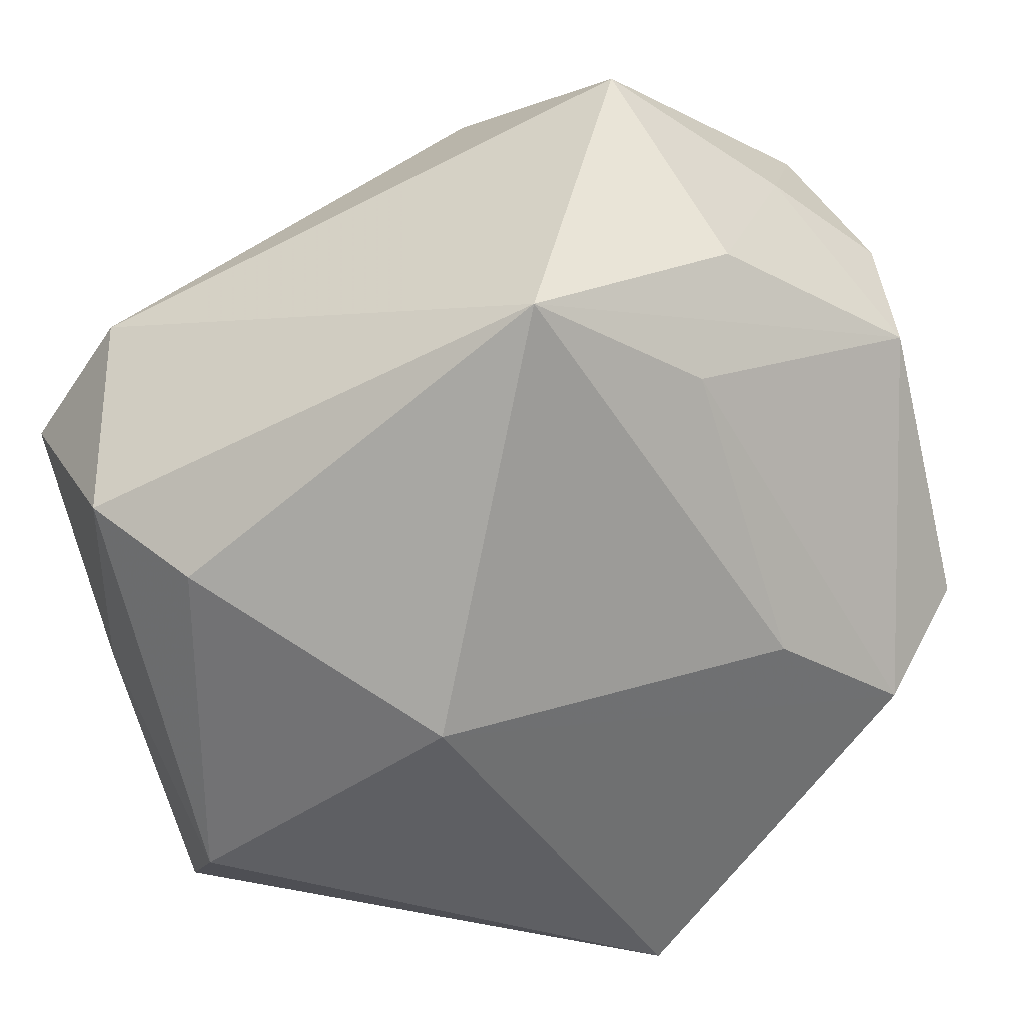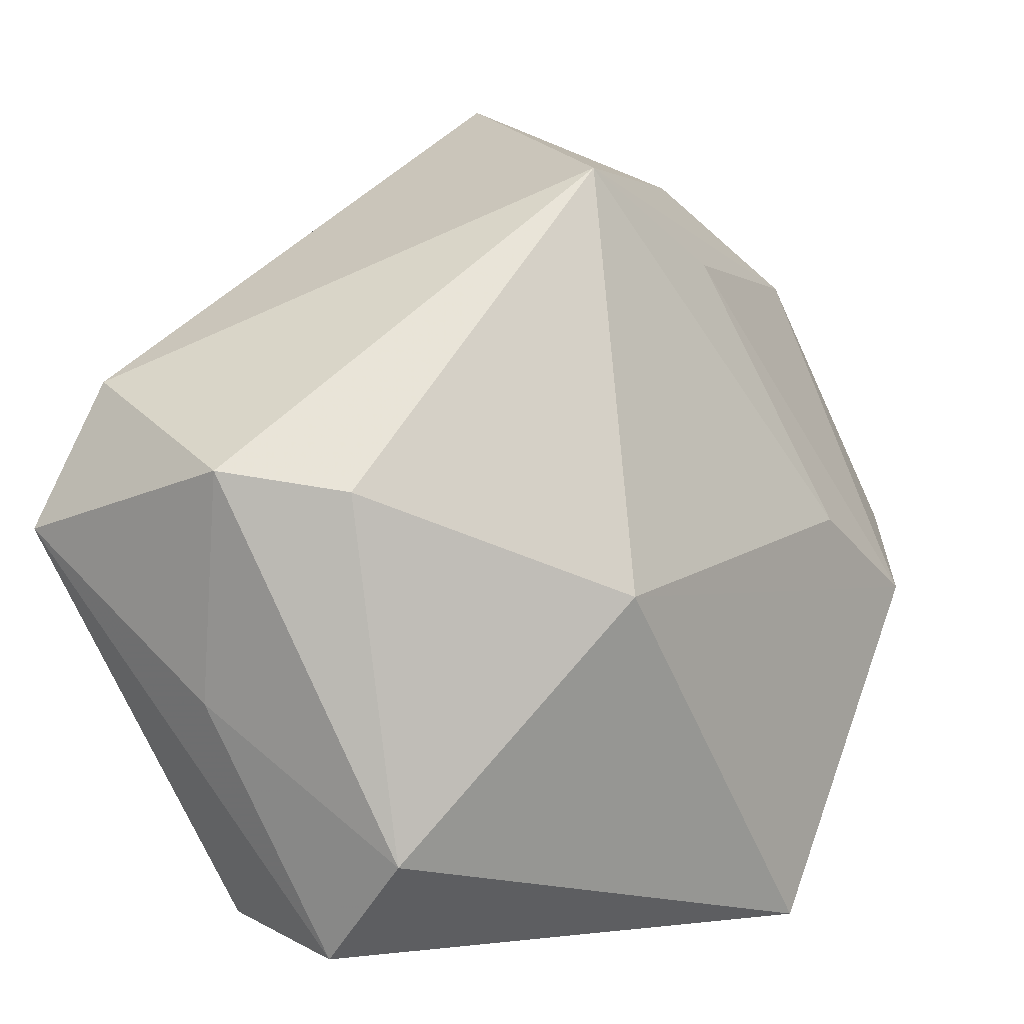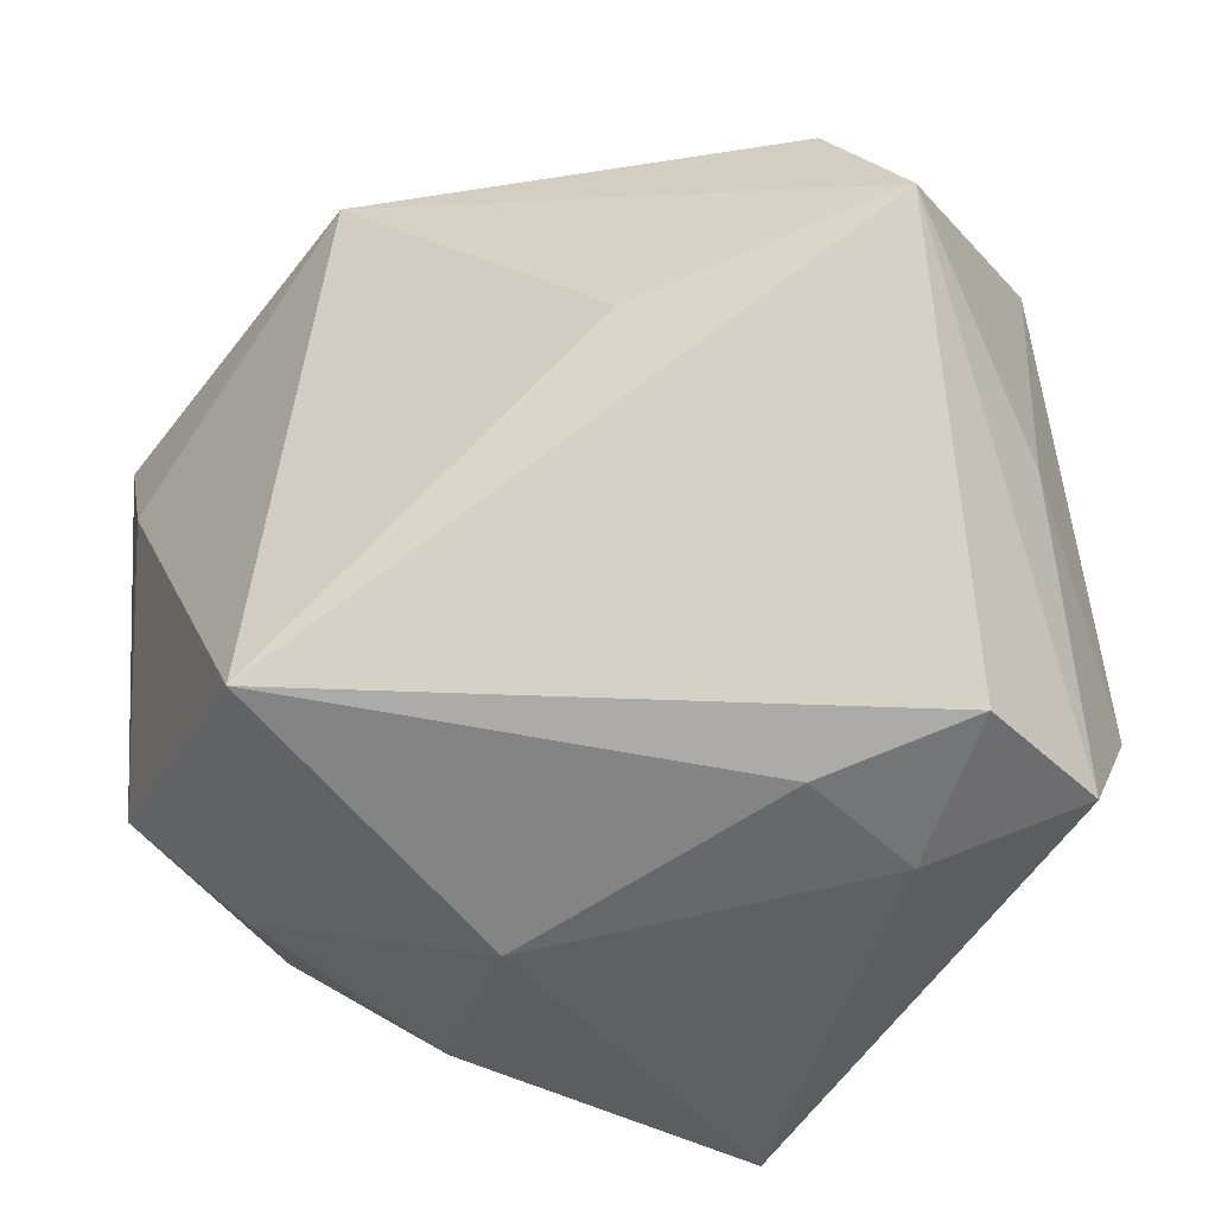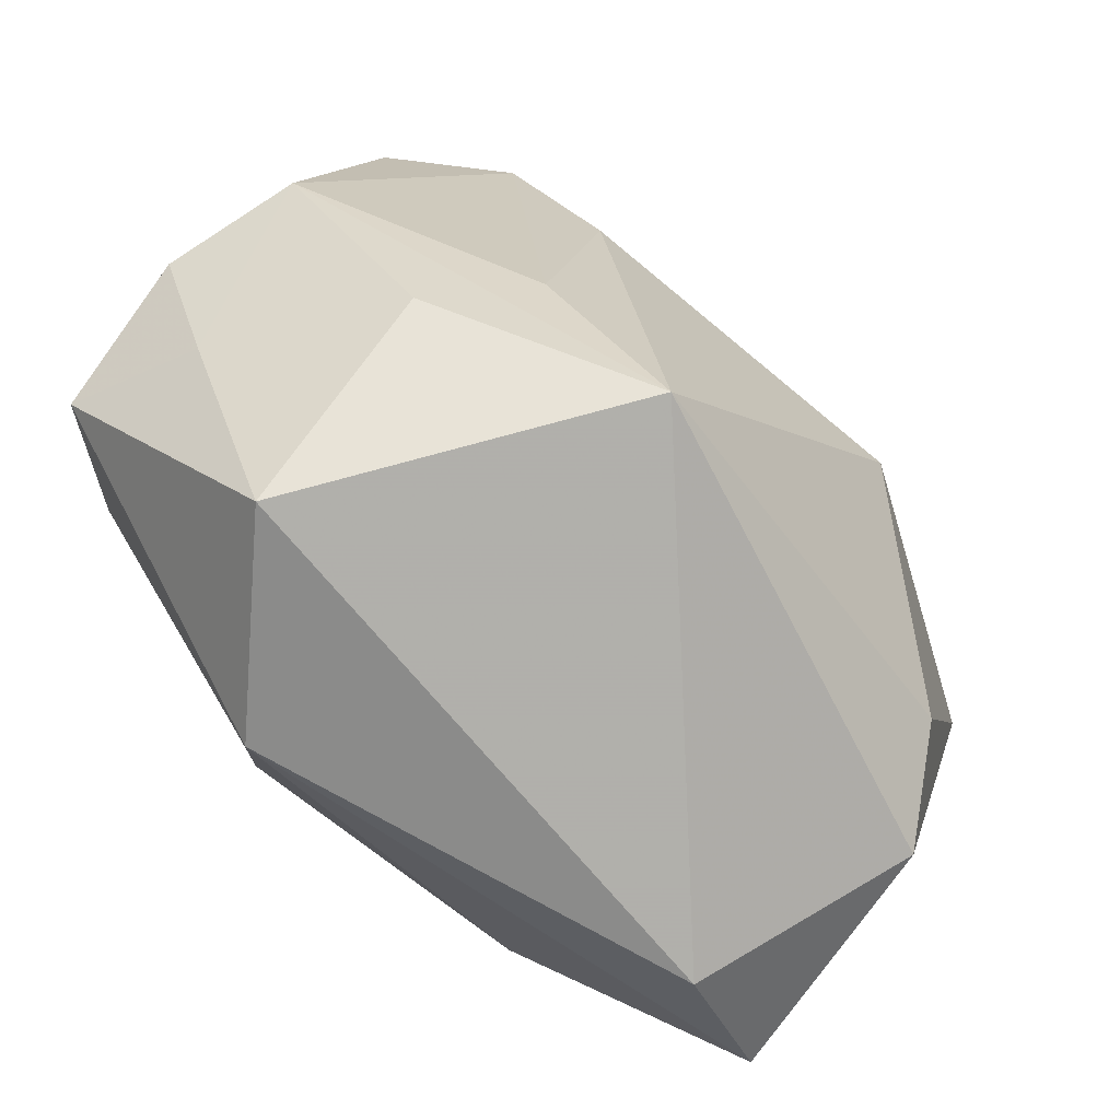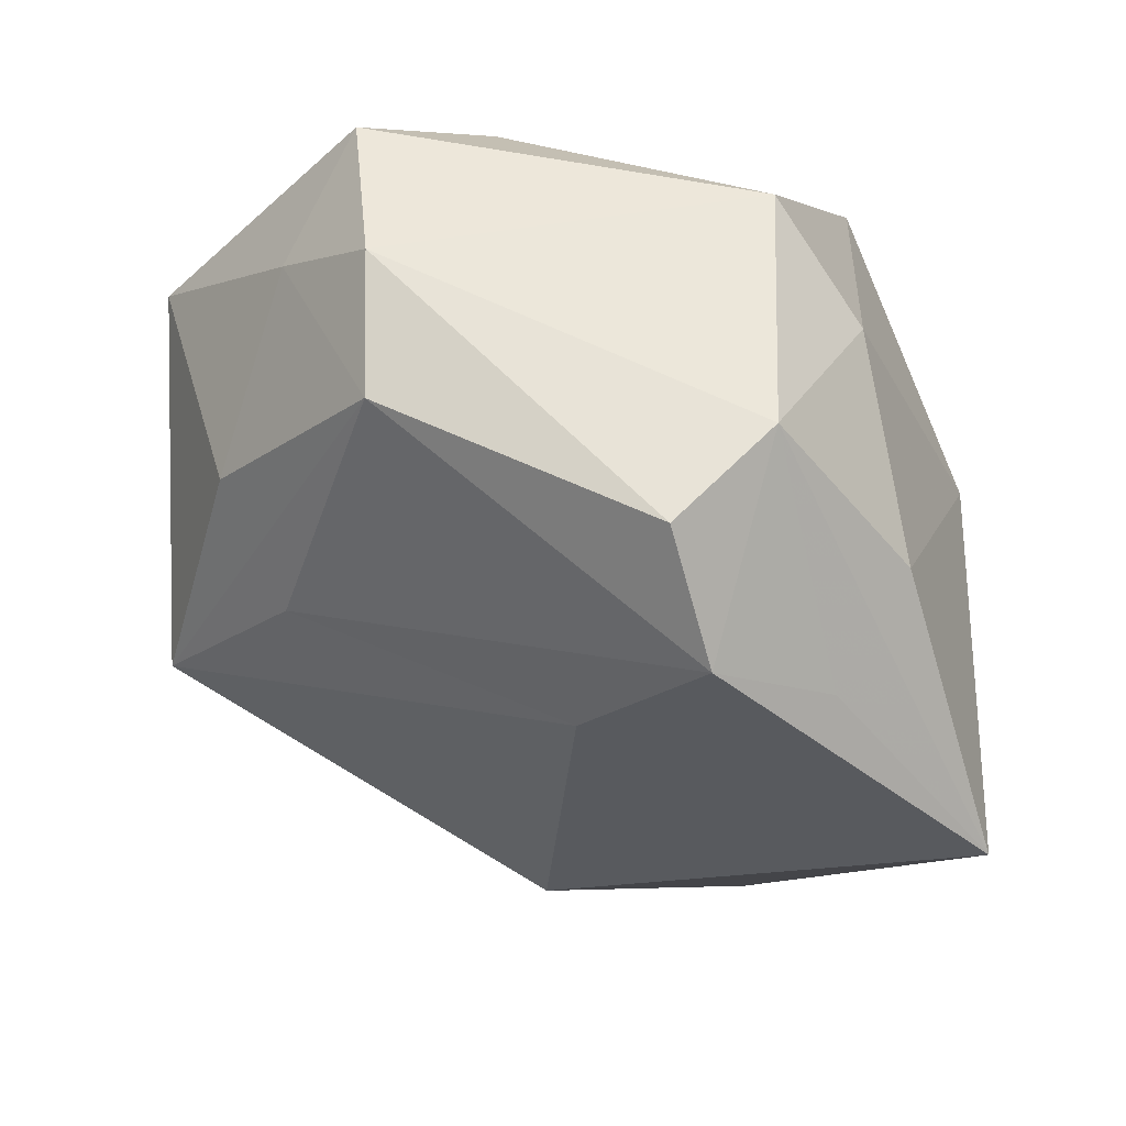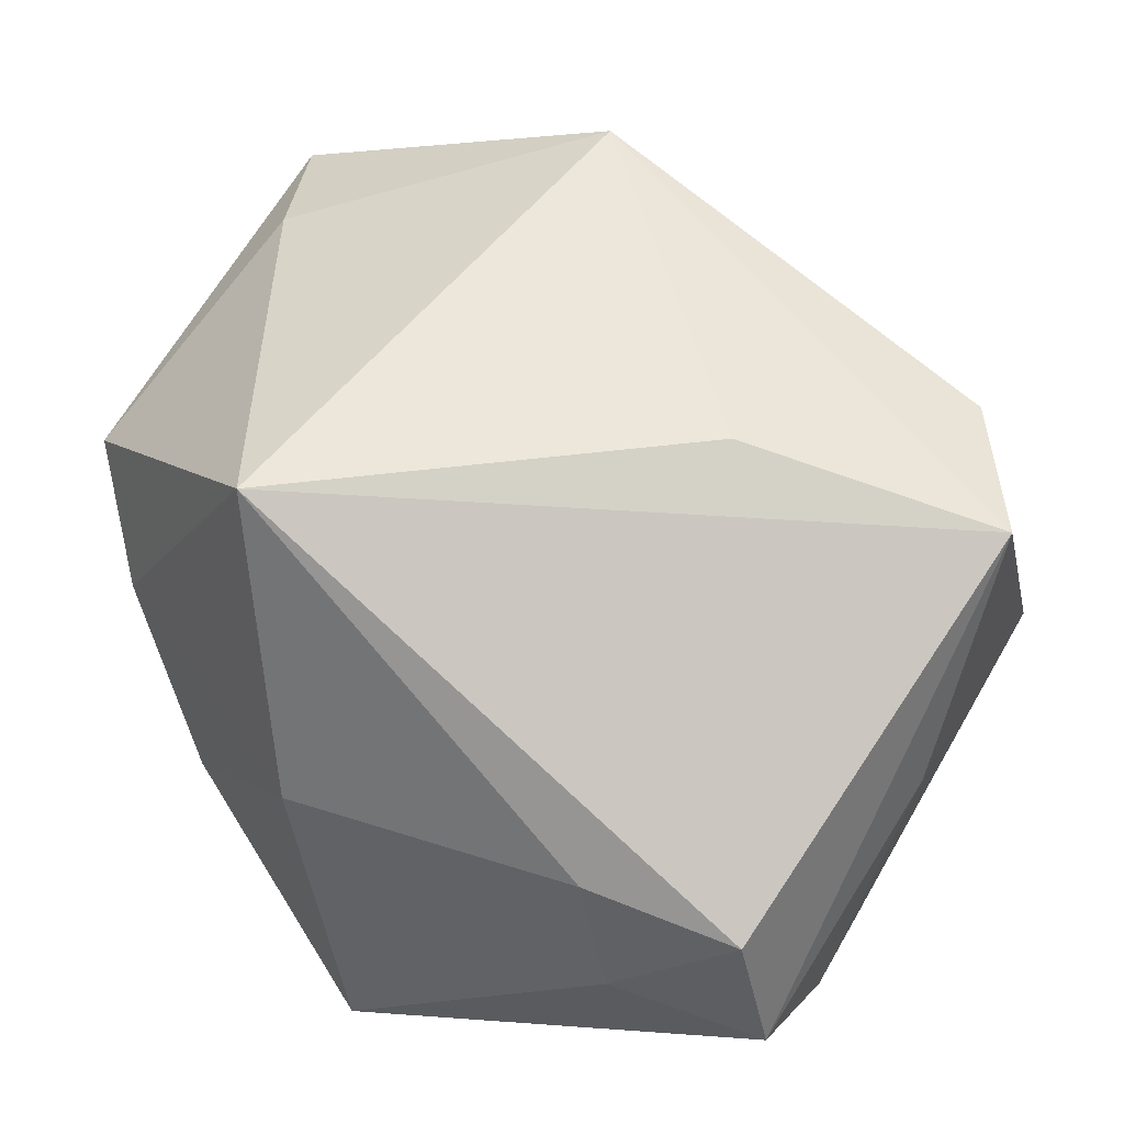
<metadata>
{"format":"obj","ext":"obj","renderer":"f3d","projection":"perspective","resolution":1024,"background":"white","views":[{"elev":43.9,"azim":155.1,"up":"+Y"},{"elev":16.3,"azim":122.5,"up":"+Y"},{"elev":-42.6,"azim":28.0,"up":"+Y"},{"elev":79.7,"azim":36.4,"up":"+Y"},{"elev":-35.3,"azim":-93.0,"up":"+Z"},{"elev":53.7,"azim":30.0,"up":"+Z"}]}
</metadata>
<code>
v -0.001364 -0.03441 -0.03359
v 0.01944 0.003493 -0.02709
v 0.0398 -0.01813 -0.01505
v -0.03745 -0.003436 -0.02506
v -0.03381 0.01064 0.01953
v -0.03904 0.02277 0.01488
v 0.03653 0.01449 -0.008297
v 0.03957 -0.02925 -0.007039
v -0.01162 0.02777 -0.01685
v 0.03313 0.01971 0.02285
v -0.03629 0.02086 -0.01264
v 0.003718 0.03906 -0.01304
v -0.03926 -0.013 0.008563
v -0.01507 0.002614 -0.02998
v 0.03633 -0.02915 0.006131
v -0.01437 -0.024 0.02945
v 0.04194 -0.006041 0.004593
v 0.04194 0.01608 0.002541
v -0.0273 -0.007499 -0.03225
v -0.02009 -0.01861 -0.02939
v -0.03145 -0.02118 0.000637
v 0.0258 -0.0328 -0.004038
v 0.02223 -0.03132 0.007342
v -0.008196 0.02724 0.02945
v 0.01823 0.0009003 0.02945
v 0.04146 0.007111 0.02476
v -0.03169 0.02873 0.005198
v -0.01866 0.03378 -0.008075
v -0.005881 -0.03428 0.002577
v -0.02352 -0.02507 -0.01878
v -0.04039 0.02129 -0.0002619
v -0.01728 0.04023 0.01385
v -0.03901 -0.01216 -0.01598
f 32 6 24
f 13 6 31
f 27 6 32
f 31 6 27
f 2 1 19
f 16 26 25
f 25 24 16
f 26 24 25
f 16 24 5
f 5 24 6
f 5 13 16
f 6 13 5
f 26 8 17
f 3 1 2
f 3 8 1
f 3 17 8
f 15 26 16
f 15 8 26
f 28 27 32
f 12 28 32
f 33 13 31
f 23 15 16
f 9 19 11
f 11 12 9
f 28 12 11
f 31 27 11
f 27 28 11
f 26 17 18
f 17 3 18
f 14 19 9
f 9 12 14
f 2 19 14
f 14 12 2
f 20 19 1
f 1 33 20
f 20 33 19
f 30 33 1
f 29 23 16
f 29 30 1
f 8 15 22
f 15 23 22
f 1 8 22
f 22 29 1
f 23 29 22
f 19 33 4
f 4 11 19
f 4 33 31
f 31 11 4
f 26 18 10
f 10 24 26
f 32 24 10
f 10 12 32
f 10 18 12
f 7 3 2
f 7 18 3
f 2 12 7
f 12 18 7
f 16 13 21
f 21 29 16
f 30 29 21
f 13 33 21
f 33 30 21

</code>
